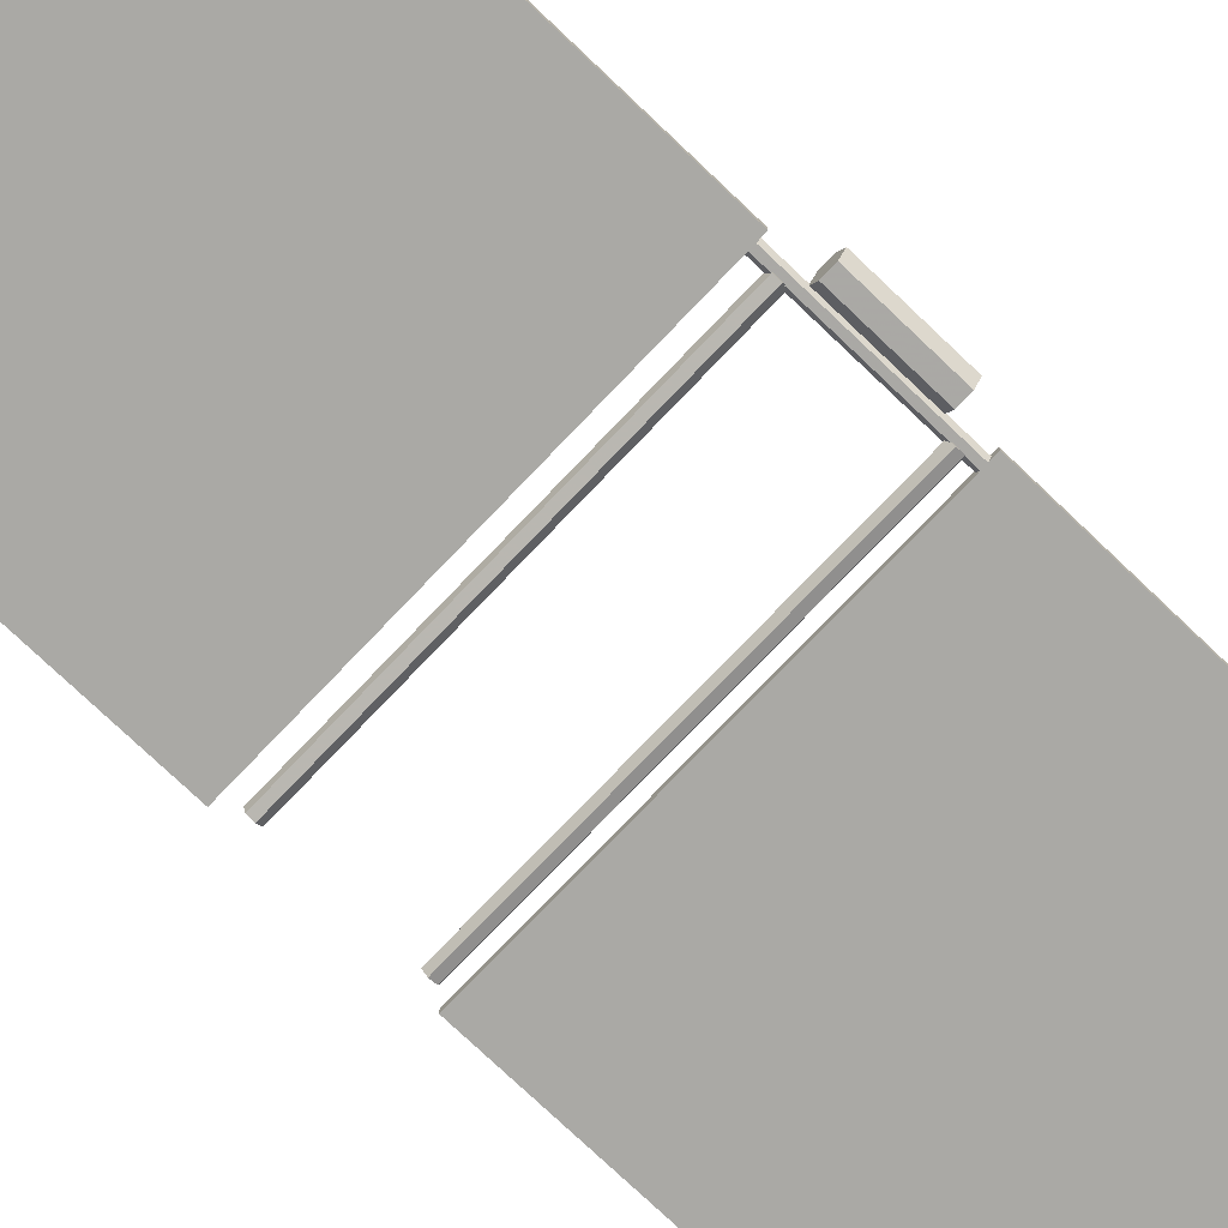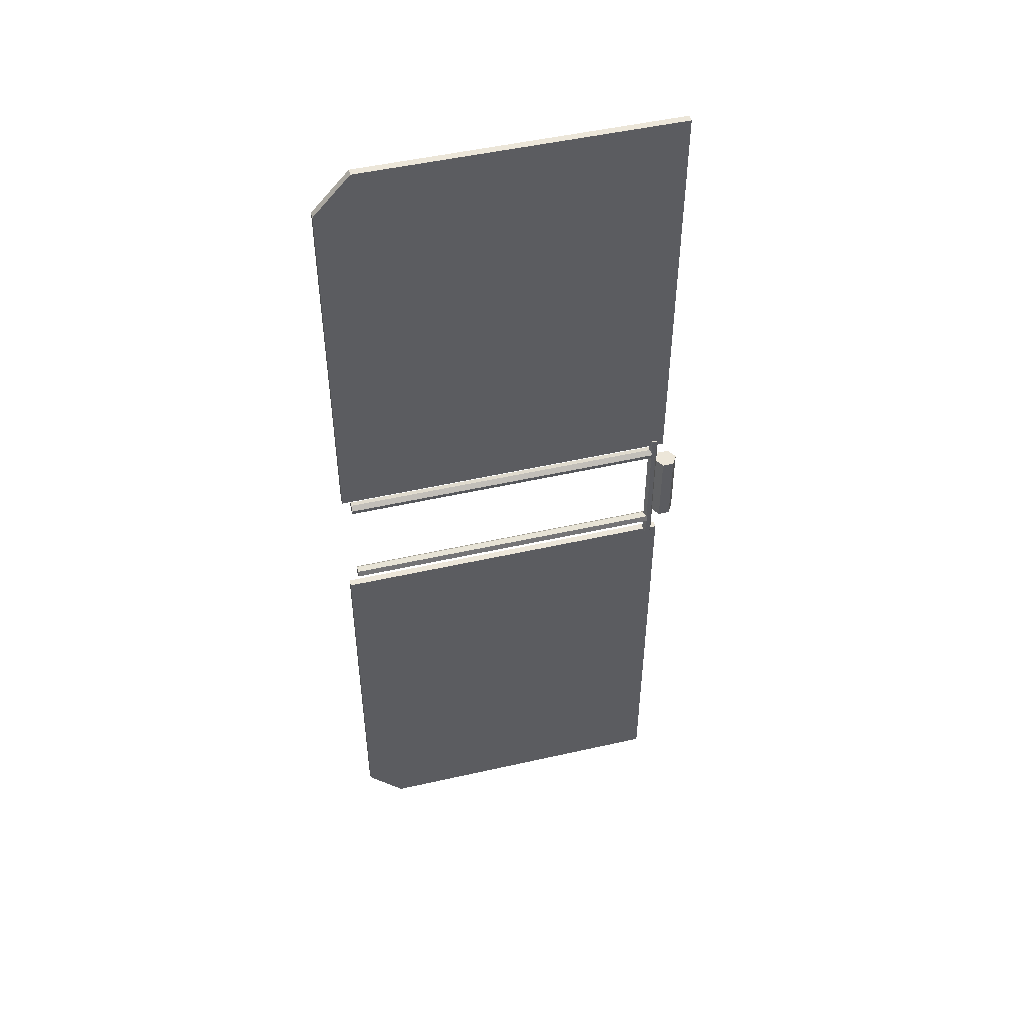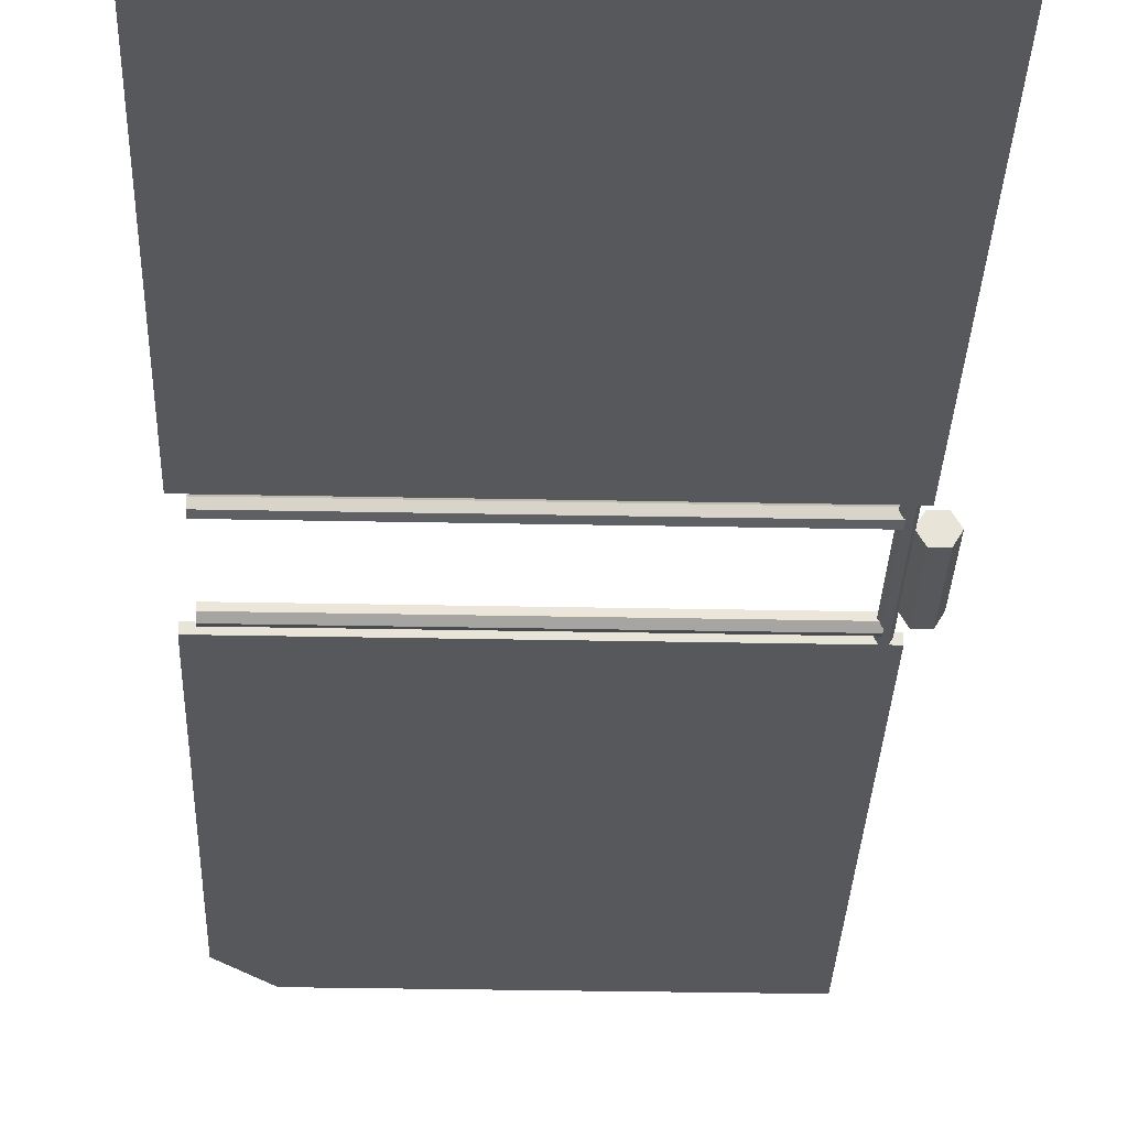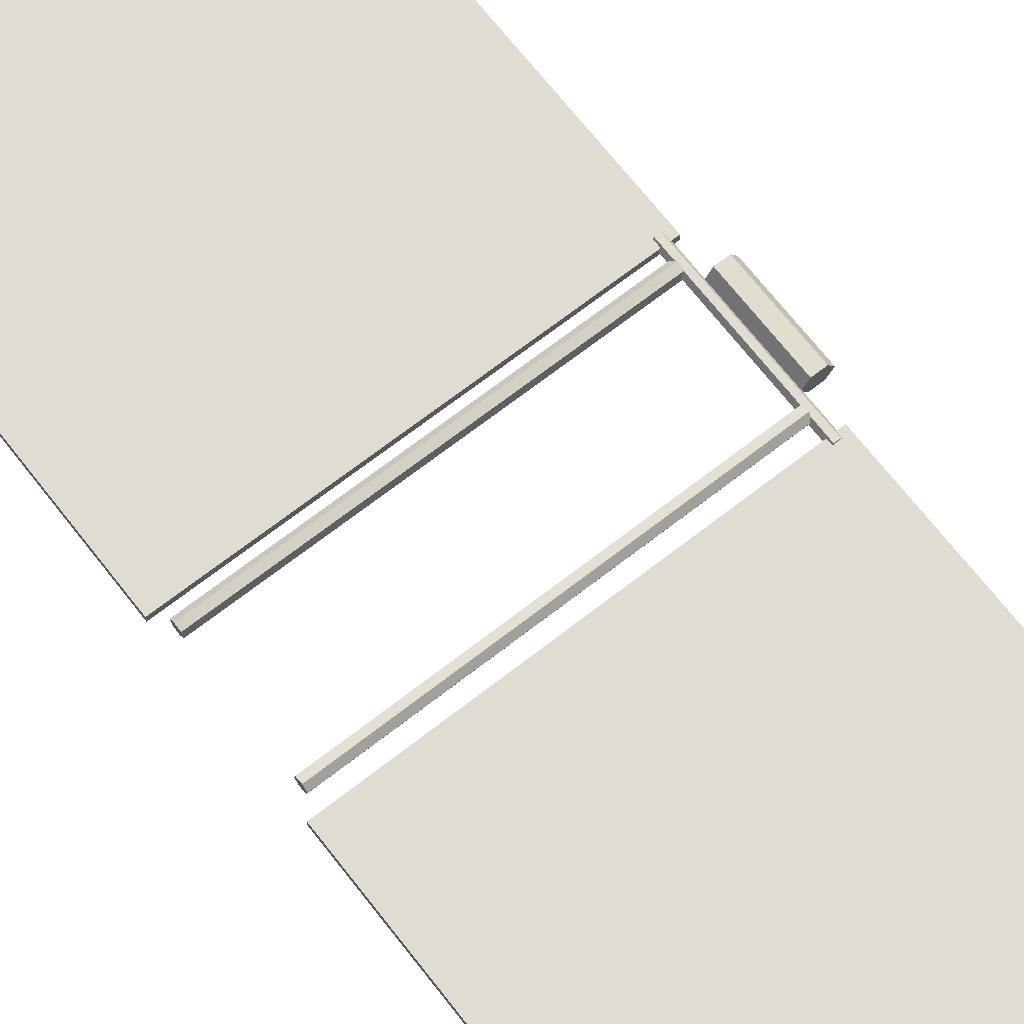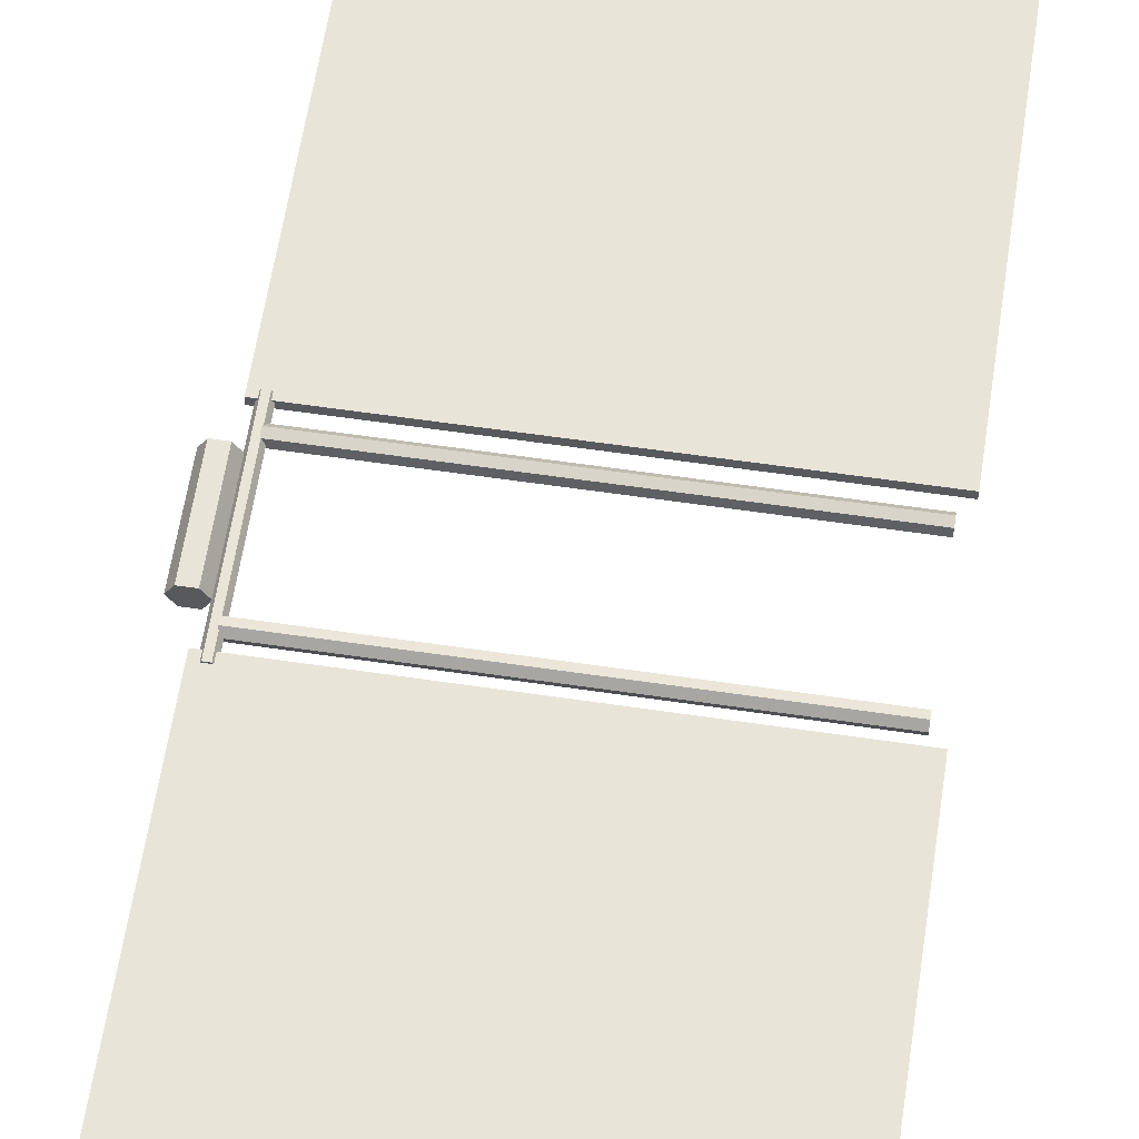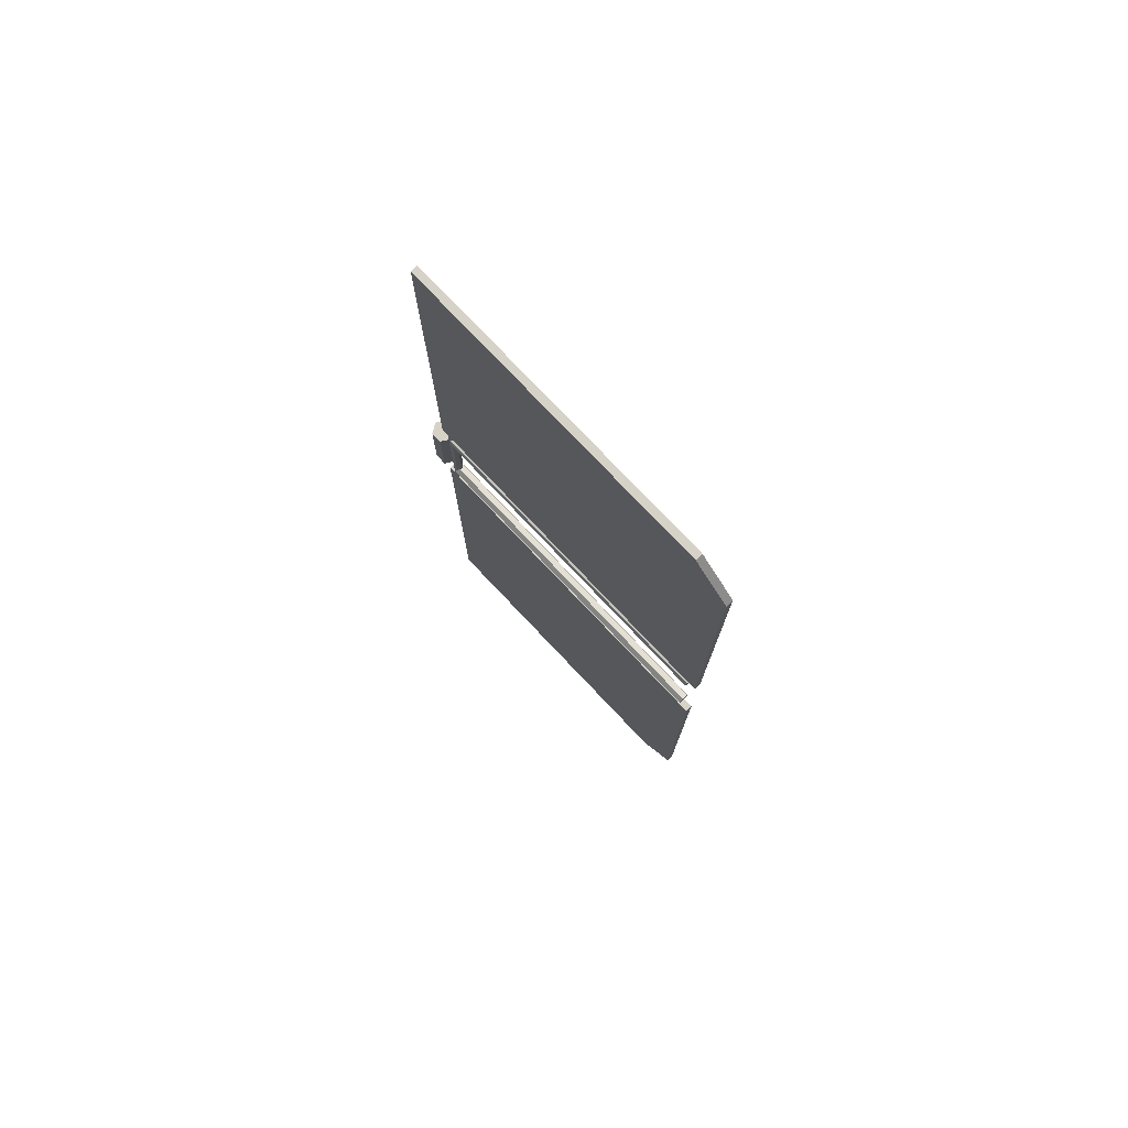
<metadata>
{"format":"obj","ext":"obj","renderer":"f3d","projection":"perspective","resolution":1024,"background":"white","views":[{"elev":-75.4,"azim":-133.6,"up":"+Y"},{"elev":49.4,"azim":165.9,"up":"+Z"},{"elev":-28.6,"azim":178.2,"up":"+Y"},{"elev":69.0,"azim":142.1,"up":"+Y"},{"elev":60.0,"azim":8.6,"up":"+Y"},{"elev":77.3,"azim":46.5,"up":"+Z"}]}
</metadata>
<code>
v -126.3 1.24 185.3
v -126.3 1.24 185.3
v 3.952 1.24 25.46
v 3.952 1.24 25.46
v -126.3 1.24 25.46
v 3.949 1.24 169.9
v 3.949 1.24 169.9
v -126.3 1.24 185.3
v -9.808 1.24 185.3
v -126.3 1.24 -25.74
v -126.3 1.24 -25.74
v 3.949 1.24 -170.2
v 3.949 1.24 -170.2
v -126.3 1.24 -185.6
v 3.952 1.24 -25.74
v 3.949 1.24 -170.2
v -9.808 1.24 -185.6
v -126.3 1.24 -185.6
v 3.952 -1.386 25.46
v 3.952 -1.386 25.46
v -126.3 -1.386 185.3
v -126.3 -1.386 185.3
v -126.3 -1.386 25.46
v 3.949 -1.386 169.9
v 3.949 -1.386 169.9
v -9.808 -1.386 185.3
v -126.3 -1.386 185.3
v 3.949 -1.386 -170.2
v 3.949 -1.386 -170.2
v -126.3 -1.386 -25.74
v -126.3 -1.386 -25.74
v -126.3 -1.386 -185.6
v 3.952 -1.386 -25.74
v 3.949 -1.386 -170.2
v -126.3 -1.386 -185.6
v -9.808 -1.386 -185.6
v -126.3 1.24 185.3
v -126.3 1.24 185.3
v -126.3 -1.386 25.46
v -126.3 -1.386 25.46
v -126.3 -1.386 185.3
v -126.3 1.24 25.46
v -126.3 1.24 25.46
v -126.3 1.24 25.46
v 3.952 -1.386 25.46
v 3.952 -1.386 25.46
v -126.3 -1.386 25.46
v 3.952 1.24 25.46
v 3.949 -1.386 169.9
v 3.949 -1.386 169.9
v -9.808 1.24 185.3
v -9.808 1.24 185.3
v -9.808 -1.386 185.3
v 3.949 1.24 169.9
v -126.3 1.24 -185.6
v -9.808 -1.386 -185.6
v -126.3 -1.386 -185.6
v -9.808 1.24 -185.6
v 3.949 1.24 -170.2
v 3.949 1.24 -170.2
v 3.952 -1.386 -25.74
v 3.952 -1.386 -25.74
v 3.949 -1.386 -170.2
v 3.952 1.24 -25.74
v -9.808 1.24 -185.6
v -9.808 1.24 -185.6
v 3.949 -1.386 -170.2
v 3.949 -1.386 -170.2
v -9.808 -1.386 -185.6
v 3.949 1.24 -170.2
v -126.3 1.24 -25.74
v -126.3 1.24 -25.74
v -126.3 -1.386 -185.6
v -126.3 -1.386 -185.6
v -126.3 -1.386 -25.74
v -126.3 1.24 -185.6
v 3.952 -1.386 25.46
v 3.952 -1.386 25.46
v 3.949 1.24 169.9
v 3.949 1.24 169.9
v 3.949 -1.386 169.9
v 3.952 1.24 25.46
v 3.952 -1.386 -25.74
v 3.952 -1.386 -25.74
v -126.3 1.24 -25.74
v -126.3 1.24 -25.74
v -126.3 -1.386 -25.74
v 3.952 1.24 -25.74
v -9.808 -1.386 185.3
v -9.808 -1.386 185.3
v -126.3 1.24 185.3
v -126.3 1.24 185.3
v -126.3 -1.386 185.3
v -9.808 1.24 185.3
v -126.3 -3.433 -14.8
v -126.3 -3.433 -14.8
v -132.7 0.205 -14.8
v -132.7 0.205 -14.8
v -132.7 0.205 -14.8
v -130.6 -3.447 -14.8
v -124.1 0.2314 -14.8
v -124.1 0.2314 -14.8
v -124.1 0.2314 -14.8
v -130.6 3.87 -14.8
v -130.6 3.87 -14.8
v -126.3 3.883 -14.8
v -132.7 0.205 15.15
v -132.7 0.205 15.15
v -132.7 0.205 15.15
v -126.3 -3.433 15.15
v -126.3 -3.433 15.15
v -130.6 -3.447 15.15
v -124.1 0.2315 15.15
v -124.1 0.2315 15.15
v -124.1 0.2315 15.15
v -130.6 3.87 15.15
v -130.6 3.87 15.15
v -126.3 3.883 15.15
v -130.6 -3.447 15.15
v -130.6 -3.447 15.15
v -126.3 -3.433 -14.8
v -126.3 -3.433 -14.8
v -130.6 -3.447 -14.8
v -126.3 -3.433 15.15
v -124.1 0.2315 15.15
v -124.1 0.2315 15.15
v -126.3 3.883 -14.8
v -126.3 3.883 -14.8
v -124.1 0.2314 -14.8
v -126.3 3.883 15.15
v -126.3 -3.433 15.15
v -126.3 -3.433 15.15
v -124.1 0.2314 -14.8
v -124.1 0.2314 -14.8
v -126.3 -3.433 -14.8
v -124.1 0.2315 15.15
v -132.7 0.205 -14.8
v -132.7 0.205 -14.8
v -130.6 -3.447 15.15
v -130.6 -3.447 15.15
v -130.6 -3.447 -14.8
v -132.7 0.205 15.15
v -126.3 3.883 -14.8
v -126.3 3.883 -14.8
v -130.6 3.87 15.15
v -130.6 3.87 15.15
v -130.6 3.87 -14.8
v -126.3 3.883 15.15
v -130.6 3.87 -14.8
v -130.6 3.87 -14.8
v -132.7 0.205 15.15
v -132.7 0.205 15.15
v -132.7 0.205 -14.8
v -130.6 3.87 15.15
v -121.7 -1.325 -27.59
v -121.7 -1.325 -27.59
v -124.5 0.2126 -27.59
v -124.5 0.2126 -27.59
v -124.5 0.2126 -27.59
v -123.6 -1.33 -27.59
v -120.8 0.2238 -27.59
v -120.8 0.2238 -27.59
v -120.8 0.2238 -27.59
v -123.6 1.761 -27.59
v -123.6 1.761 -27.59
v -121.8 1.767 -27.59
v -124.5 0.2126 27.95
v -121.7 -1.325 27.95
v -123.6 -1.33 27.95
v -120.8 0.2238 27.95
v -123.6 1.761 27.95
v -121.8 1.767 27.95
v -123.6 -1.33 27.95
v -123.6 -1.33 27.95
v -121.7 -1.325 -27.59
v -121.7 -1.325 -27.59
v -123.6 -1.33 -27.59
v -121.7 -1.325 27.95
v -120.8 0.2238 27.95
v -120.8 0.2238 27.95
v -121.8 1.767 -27.59
v -121.8 1.767 -27.59
v -120.8 0.2238 -27.59
v -121.8 1.767 27.95
v -121.7 -1.325 27.95
v -121.7 -1.325 27.95
v -120.8 0.2238 -27.59
v -120.8 0.2238 -27.59
v -121.7 -1.325 -27.59
v -120.8 0.2238 27.95
v -124.5 0.2126 -27.59
v -124.5 0.2126 -27.59
v -123.6 -1.33 27.95
v -123.6 -1.33 27.95
v -123.6 -1.33 -27.59
v -124.5 0.2126 27.95
v -121.8 1.767 -27.59
v -121.8 1.767 -27.59
v -123.6 1.761 27.95
v -123.6 1.761 27.95
v -123.6 1.761 -27.59
v -121.8 1.767 27.95
v -123.6 1.761 -27.59
v -123.6 1.761 -27.59
v -124.5 0.2126 27.95
v -124.5 0.2126 27.95
v -124.5 0.2126 -27.59
v -123.6 1.761 27.95
v -122 -0.4842 -16.86
v -122 -0.4842 -16.86
v -122 -0.4842 -16.86
v -122 -1.508 -20.69
v -122 -1.508 -20.69
v -122 -2.095 -18.47
v -122 0.712 -21.28
v -122 0.712 -21.28
v -122 0.712 -21.28
v -122 1.735 -17.45
v -122 1.735 -17.45
v -122 2.323 -19.67
v -122 -1.508 21.91
v -122 -1.508 21.91
v -122 -0.4842 18.08
v -122 -0.4842 18.08
v -122 -0.4842 18.08
v -122 -2.095 19.69
v -122 0.7119 22.5
v -122 0.7119 22.5
v -122 0.7119 22.5
v -122 1.735 18.67
v -122 1.735 18.67
v -122 2.323 20.89
v 0.45 -1.509 -20.68
v 0.45 -1.509 -20.68
v 0.451 -0.4858 -16.84
v 0.451 -0.4858 -16.84
v 0.451 -0.4858 -16.84
v 0.4508 -2.097 -18.46
v 0.45 0.7103 -21.26
v 0.45 0.7103 -21.26
v 0.45 0.7103 -21.26
v 0.4508 1.734 -17.43
v 0.4508 1.734 -17.43
v 0.4503 2.321 -19.65
v 0.4513 -0.4859 18.1
v 0.4513 -0.4859 18.1
v 0.4513 -0.4859 18.1
v 0.45 -1.509 21.93
v 0.45 -1.509 21.93
v 0.4513 -2.097 19.71
v 0.4488 0.7103 22.51
v 0.4488 0.7103 22.51
v 0.4488 0.7103 22.51
v 0.4513 1.734 18.68
v 0.4513 1.734 18.68
v 0.4513 2.321 20.9
v 0.4503 2.321 -19.65
v 0.4503 2.321 -19.65
v -122 1.735 -17.45
v -122 1.735 -17.45
v 0.4508 1.734 -17.43
v -122 2.323 -19.67
v 0.451 -0.4858 -16.84
v 0.451 -0.4858 -16.84
v -122 -2.095 -18.47
v -122 -2.095 -18.47
v 0.4508 -2.097 -18.46
v -122 -0.4842 -16.86
v -122 -0.4842 18.08
v -122 -0.4842 18.08
v 0.4513 1.734 18.68
v 0.4513 1.734 18.68
v 0.4513 -0.4859 18.1
v -122 1.735 18.67
v 0.4508 1.734 -17.43
v 0.4508 1.734 -17.43
v -122 -0.4842 -16.86
v -122 -0.4842 -16.86
v 0.451 -0.4858 -16.84
v -122 1.735 -17.45
v -122 -2.095 19.69
v -122 -2.095 19.69
v 0.4513 -0.4859 18.1
v 0.4513 -0.4859 18.1
v 0.4513 -2.097 19.71
v -122 -0.4842 18.08
v -122 0.712 -21.28
v -122 0.712 -21.28
v 0.4503 2.321 -19.65
v 0.4503 2.321 -19.65
v 0.45 0.7103 -21.26
v -122 2.323 -19.67
v -122 -2.095 -18.47
v -122 -2.095 -18.47
v 0.45 -1.509 -20.68
v 0.45 -1.509 -20.68
v 0.4508 -2.097 -18.46
v -122 -1.508 -20.69
v -122 -1.508 -20.69
v -122 -1.508 -20.69
v 0.45 0.7103 -21.26
v 0.45 0.7103 -21.26
v 0.45 -1.509 -20.68
v -122 0.712 -21.28
v 0.45 -1.509 21.93
v 0.45 -1.509 21.93
v -122 -2.095 19.69
v -122 -2.095 19.69
v 0.4513 -2.097 19.71
v -122 -1.508 21.91
v -122 1.735 18.67
v -122 1.735 18.67
v 0.4513 2.321 20.9
v 0.4513 2.321 20.9
v 0.4513 1.734 18.68
v -122 2.323 20.89
v 0.4488 0.7103 22.51
v 0.4488 0.7103 22.51
v -122 -1.508 21.91
v -122 -1.508 21.91
v 0.45 -1.509 21.93
v -122 0.7119 22.5
v 0.4513 2.321 20.9
v 0.4513 2.321 20.9
v -122 0.7119 22.5
v -122 0.7119 22.5
v 0.4488 0.7103 22.51
v -122 2.323 20.89
f 1 3 5
f 2 6 4
f 7 8 9
f 11 13 14
f 10 15 12
f 16 17 18
f 20 22 23
f 24 21 19
f 25 26 27
f 28 30 32
f 33 31 29
f 34 35 36
f 38 40 41
f 37 42 39
f 44 46 47
f 43 48 45
f 50 52 53
f 54 51 49
f 55 56 57
f 55 58 56
f 60 62 63
f 59 64 61
f 66 68 69
f 65 70 67
f 72 74 75
f 71 76 73
f 78 80 81
f 82 79 77
f 83 85 87
f 88 86 84
f 90 92 93
f 94 91 89
f 96 99 100
f 101 97 95
f 102 104 98
f 106 105 103
f 107 110 112
f 109 115 111
f 117 114 108
f 116 118 113
f 120 122 123
f 124 121 119
f 125 127 129
f 130 128 126
f 132 134 135
f 136 133 131
f 138 140 141
f 137 142 139
f 144 146 147
f 143 148 145
f 150 152 153
f 149 154 151
f 156 159 160
f 162 157 155
f 163 165 158
f 166 164 161
f 167 168 169
f 167 170 168
f 171 170 167
f 171 172 170
f 173 175 177
f 178 176 174
f 179 181 183
f 184 182 180
f 185 187 189
f 190 188 186
f 192 194 195
f 191 196 193
f 197 199 201
f 198 202 200
f 203 205 207
f 204 208 206
f 210 212 214
f 211 217 213
f 218 215 209
f 219 220 216
f 222 225 226
f 228 223 221
f 227 230 224
f 232 231 229
f 234 237 238
f 240 235 233
f 241 243 236
f 244 242 239
f 246 249 250
f 247 253 248
f 254 251 245
f 255 256 252
f 257 259 261
f 258 262 260
f 263 265 267
f 264 268 266
f 269 271 273
f 274 272 270
f 275 277 279
f 276 280 278
f 282 284 285
f 286 283 281
f 287 289 291
f 292 290 288
f 293 295 297
f 298 296 294
f 300 302 303
f 304 301 299
f 305 307 309
f 306 310 308
f 312 314 315
f 316 313 311
f 317 319 321
f 318 322 320
f 323 325 327
f 324 328 326

</code>
